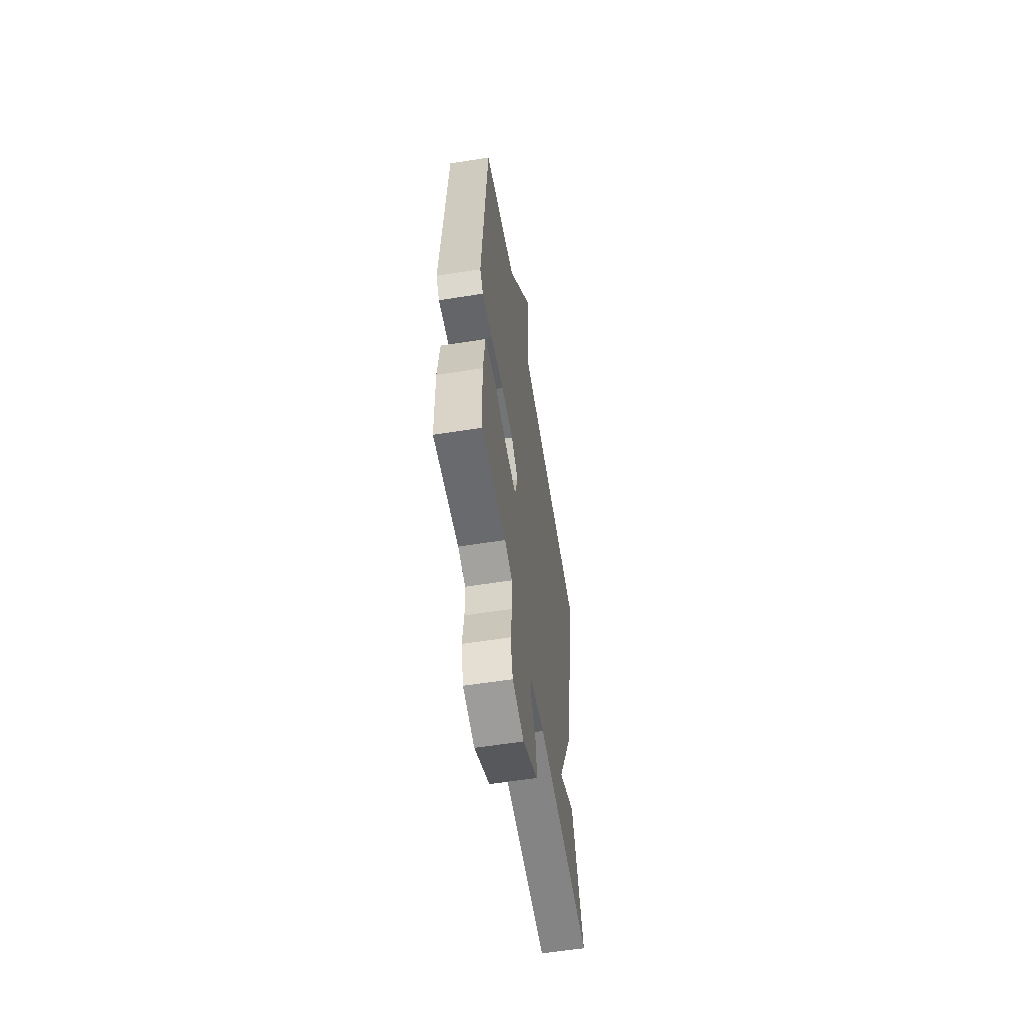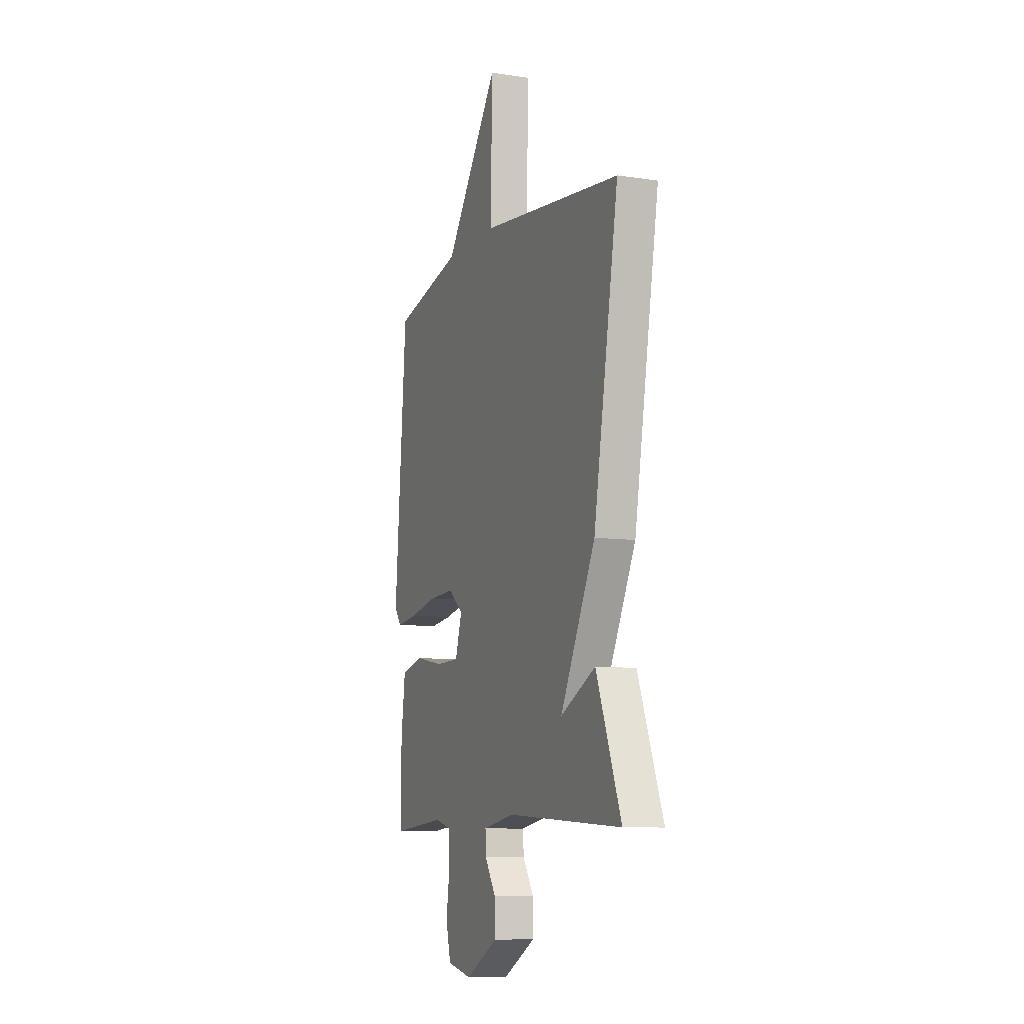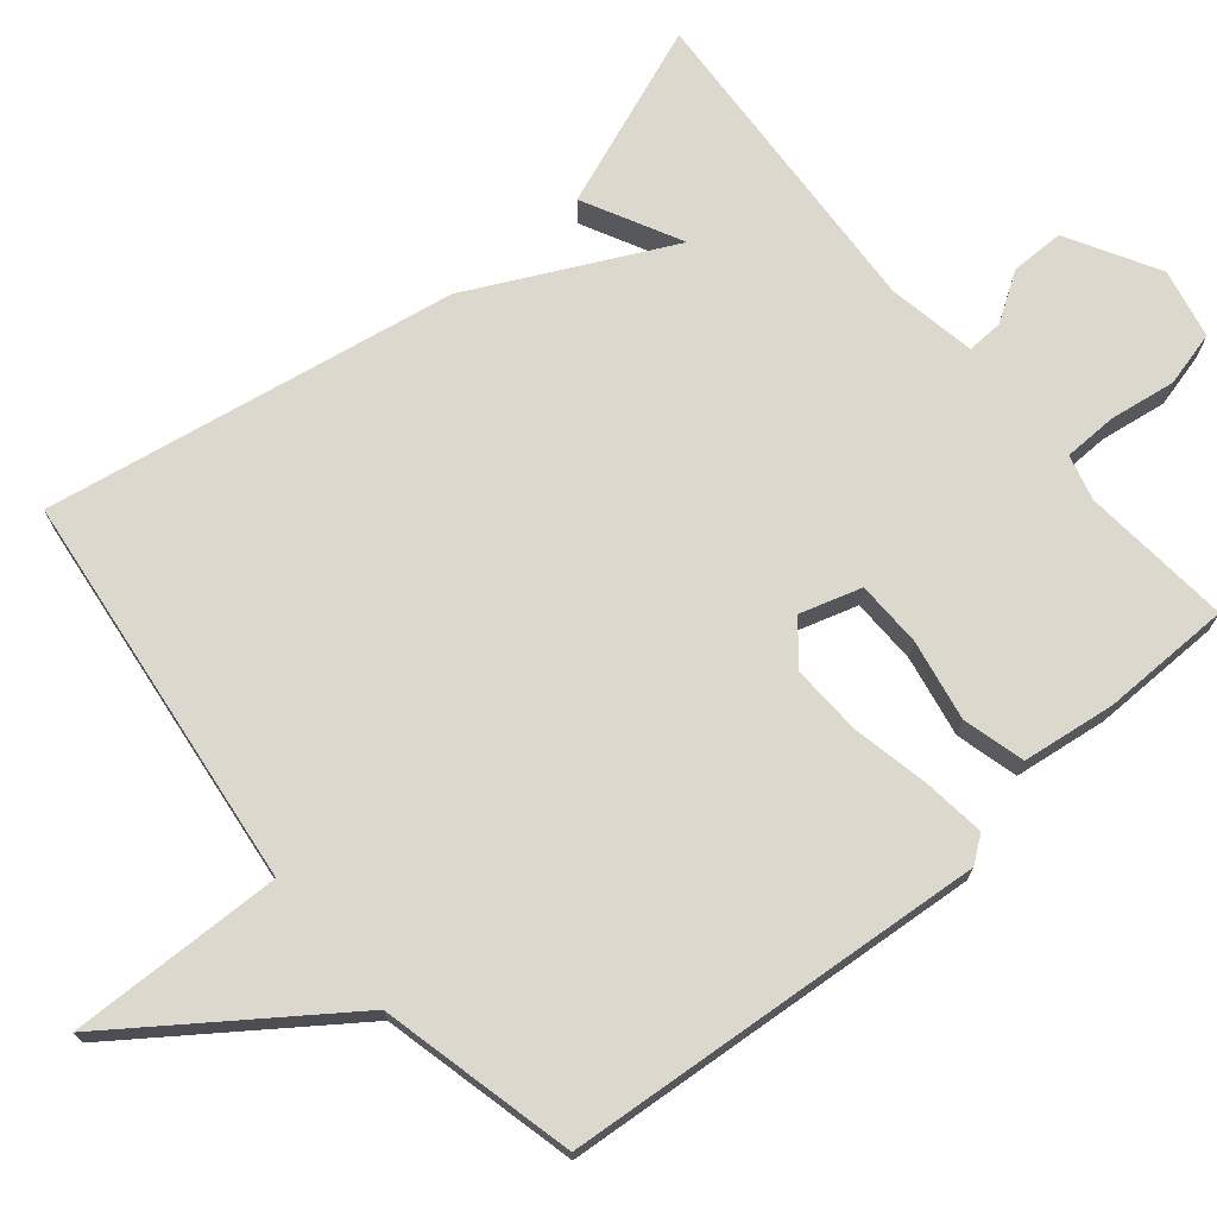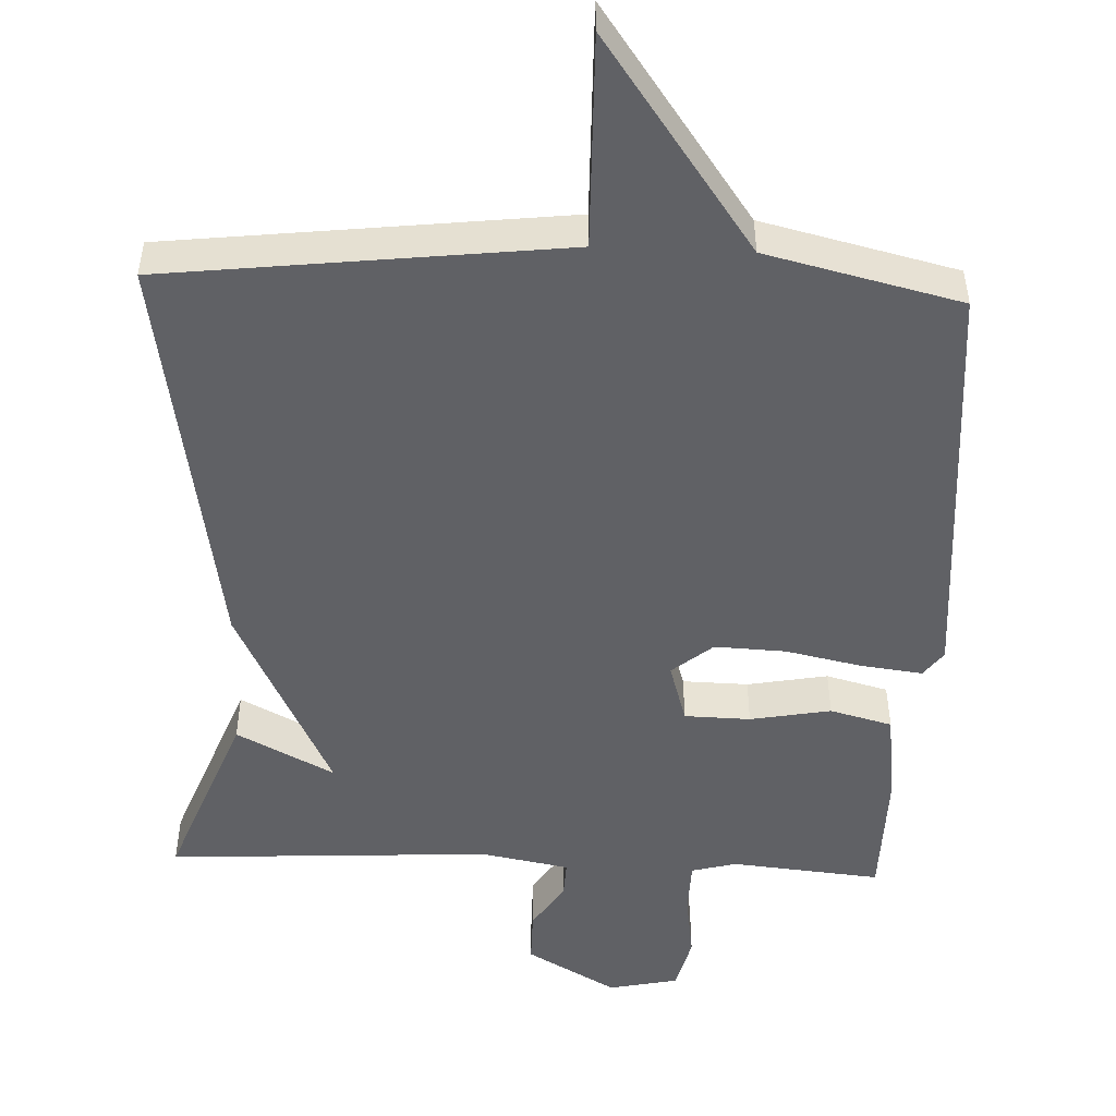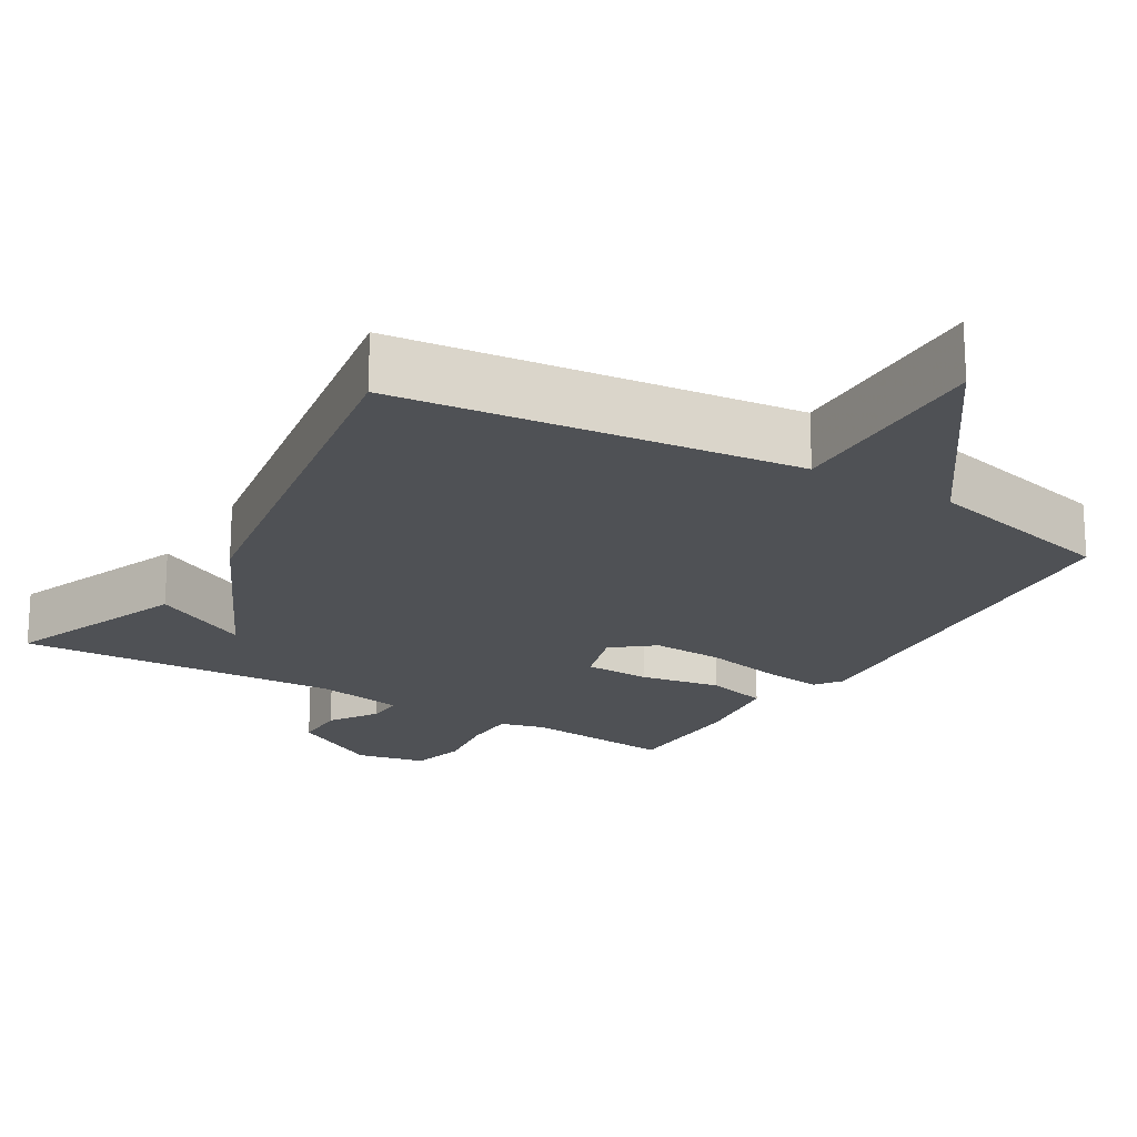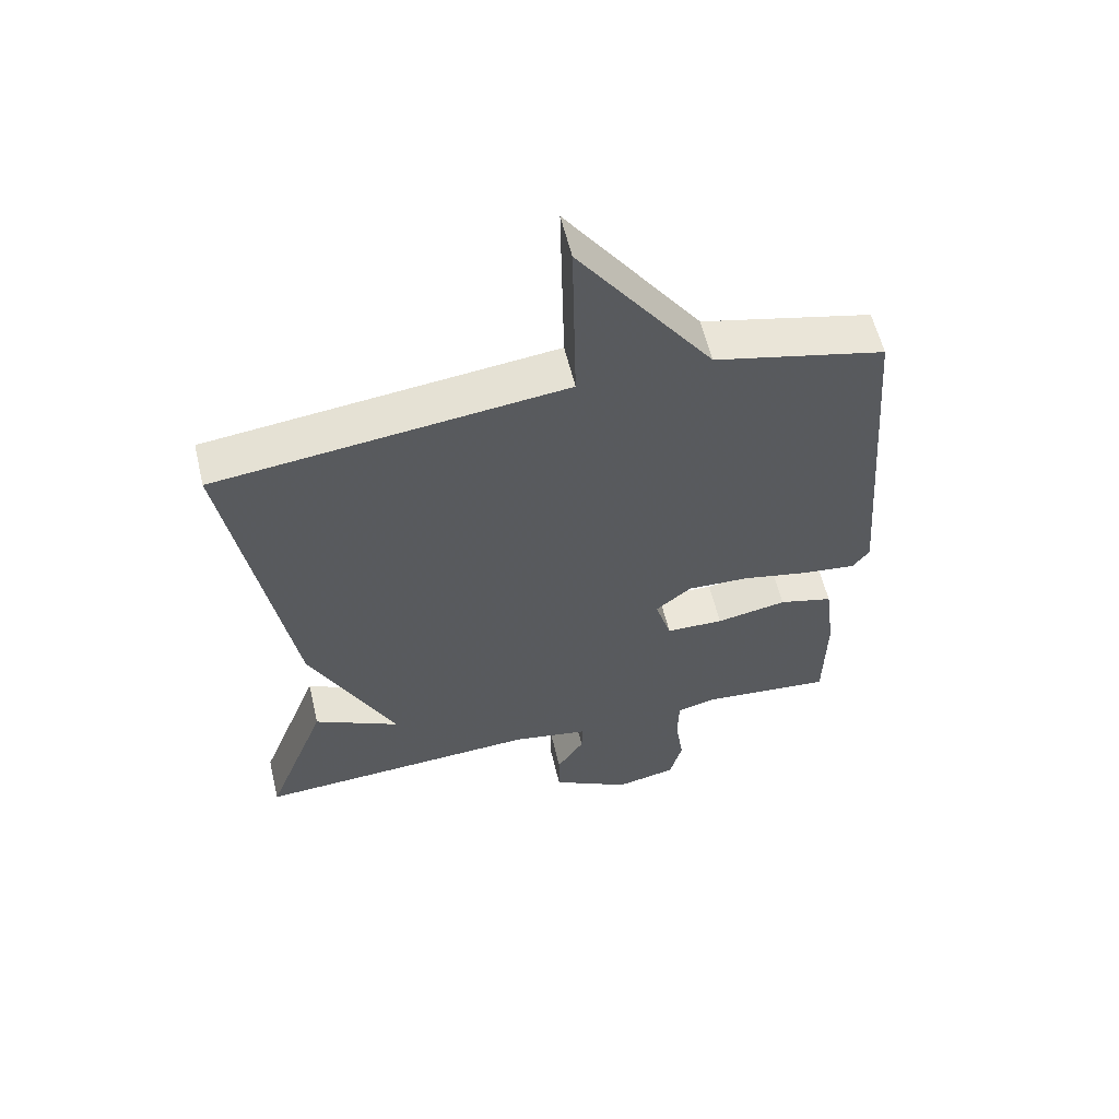
<metadata>
{"format":"obj","ext":"obj","renderer":"f3d","projection":"perspective","resolution":1024,"background":"white","views":[{"elev":-58.4,"azim":99.3,"up":"+Z"},{"elev":-8.9,"azim":-112.0,"up":"+Z"},{"elev":72.2,"azim":50.3,"up":"+Y"},{"elev":-49.9,"azim":-2.4,"up":"+Y"},{"elev":-19.8,"azim":-31.1,"up":"+Y"},{"elev":58.4,"azim":-13.4,"up":"+Z"}]}
</metadata>
<code>
v -0.5 0.07 -0.5
v -0.406 0.07 -0.255
v -0.274 0.07 -0.323
v -0.406 0.07 -0.055
v -0.5 0.07 0.5
v 0.037 0.07 0.563
v 0.031 0.07 0.852
v 0.237 0.07 0.563
v 0.5 0.07 0.5
v 0.544 0.07 -0.068
v 0.518 0.07 -0.103
v 0.436 0.07 -0.093
v 0.331 0.07 -0.071
v 0.235 0.07 -0.067
v 0.18 0.07 -0.112
v 0.205 0.07 -0.195
v 0.294 0.07 -0.197
v 0.403 0.07 -0.177
v 0.487 0.07 -0.199
v 0.503 0.07 -0.325
v 0.5 0.07 -0.5
v 0.298 0.07 -0.481
v 0.237 0.07 -0.497
v 0.235 0.07 -0.569
v 0.248 0.07 -0.659
v 0.229 0.07 -0.733
v 0.135 0.07 -0.753
v 0.013 0.07 -0.684
v 0.013 0.07 -0.612
v 0.055 0.07 -0.547
v 0.057 0.07 -0.498
v -0.062 0.07 -0.476
v -0.5 0 -0.5
v -0.406 0 -0.255
v -0.274 0 -0.323
v -0.406 0 -0.055
v -0.5 0 0.5
v 0.037 0 0.563
v 0.031 0 0.852
v 0.237 0 0.563
v 0.5 0 0.5
v 0.544 0 -0.068
v 0.518 0 -0.103
v 0.436 0 -0.093
v 0.331 0 -0.071
v 0.235 0 -0.067
v 0.18 0 -0.112
v 0.205 0 -0.195
v 0.294 0 -0.197
v 0.403 0 -0.177
v 0.487 0 -0.199
v 0.503 0 -0.325
v 0.5 0 -0.5
v 0.298 0 -0.481
v 0.237 0 -0.497
v 0.235 0 -0.569
v 0.248 0 -0.659
v 0.229 0 -0.733
v 0.135 0 -0.753
v 0.013 0 -0.684
v 0.013 0 -0.612
v 0.055 0 -0.547
v 0.057 0 -0.498
v -0.062 0 -0.476
f 28 29 30
f 27 28 30
f 26 27 30
f 25 26 30
f 24 25 30
f 23 24 30 31
f 22 23 31 32
f 20 21 22
f 19 20 22
f 18 19 22
f 17 18 22
f 16 17 22 32
f 11 12 13
f 10 11 13
f 9 10 13
f 8 9 13
f 8 13 14
f 7 8 14
f 6 7 14
f 6 14 15
f 5 6 15
f 4 5 15
f 3 4 15
f 1 2 3
f 15 16 32
f 3 15 32
f 1 3 32
f 62 61 60
f 62 60 59
f 62 59 58
f 62 58 57
f 62 57 56
f 63 62 56 55
f 64 63 55 54
f 54 53 52
f 54 52 51
f 54 51 50
f 54 50 49
f 64 54 49 48
f 45 44 43
f 45 43 42
f 45 42 41
f 45 41 40
f 46 45 40
f 46 40 39
f 46 39 38
f 47 46 38
f 47 38 37
f 47 37 36
f 47 36 35
f 35 34 33
f 64 48 47
f 64 47 35
f 64 35 33
f 1 33 34 2
f 2 34 35 3
f 3 35 36 4
f 4 36 37 5
f 5 37 38 6
f 6 38 39 7
f 7 39 40 8
f 8 40 41 9
f 9 41 42 10
f 10 42 43 11
f 11 43 44 12
f 12 44 45 13
f 13 45 46 14
f 14 46 47 15
f 15 47 48 16
f 16 48 49 17
f 17 49 50 18
f 18 50 51 19
f 19 51 52 20
f 20 52 53 21
f 21 53 54 22
f 22 54 55 23
f 23 55 56 24
f 24 56 57 25
f 25 57 58 26
f 26 58 59 27
f 27 59 60 28
f 28 60 61 29
f 29 61 62 30
f 30 62 63 31
f 31 63 64 32
f 32 64 33 1

</code>
